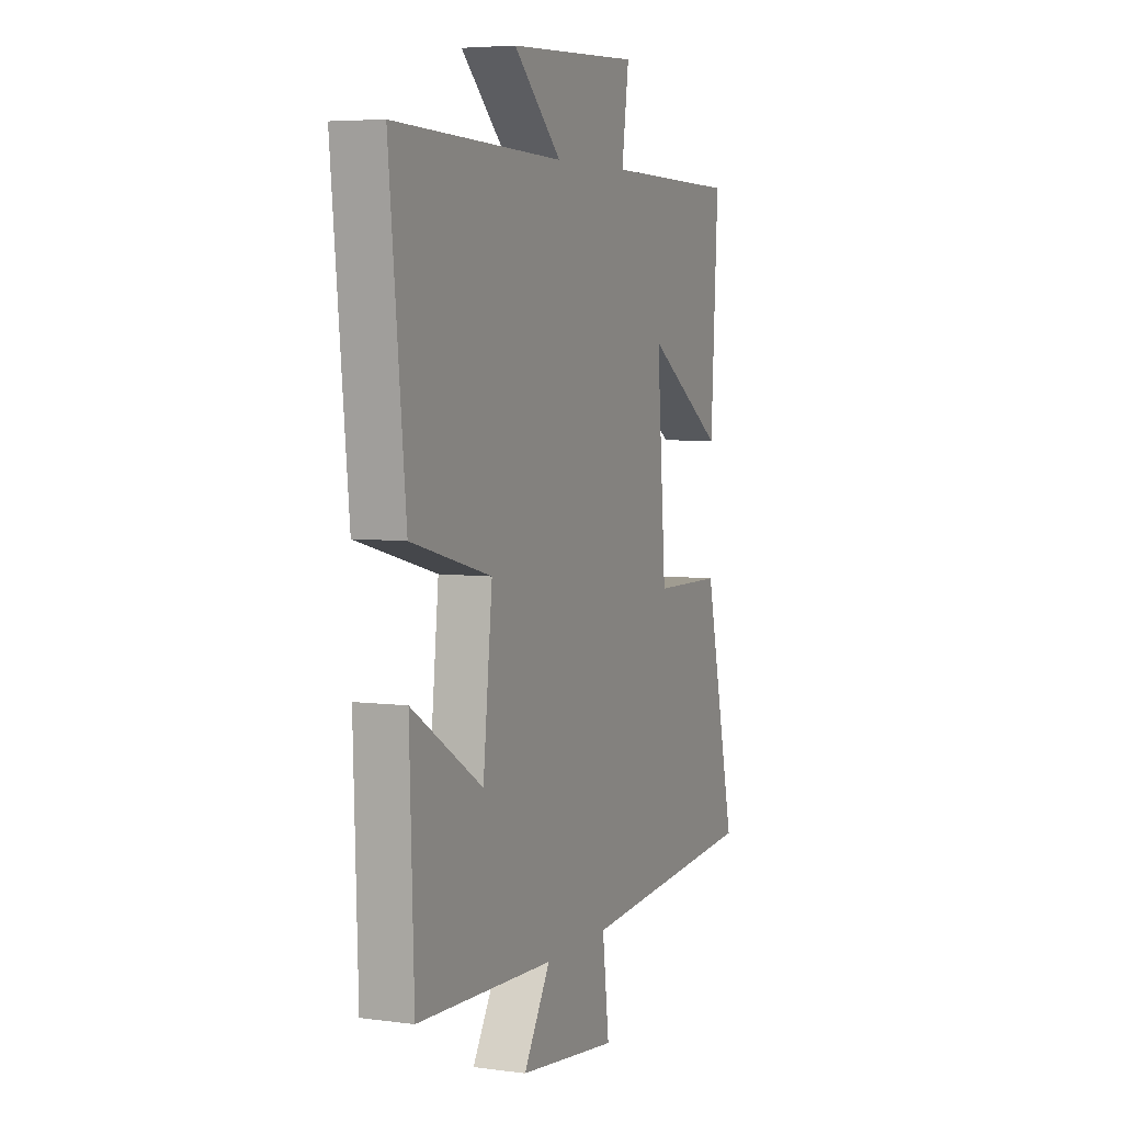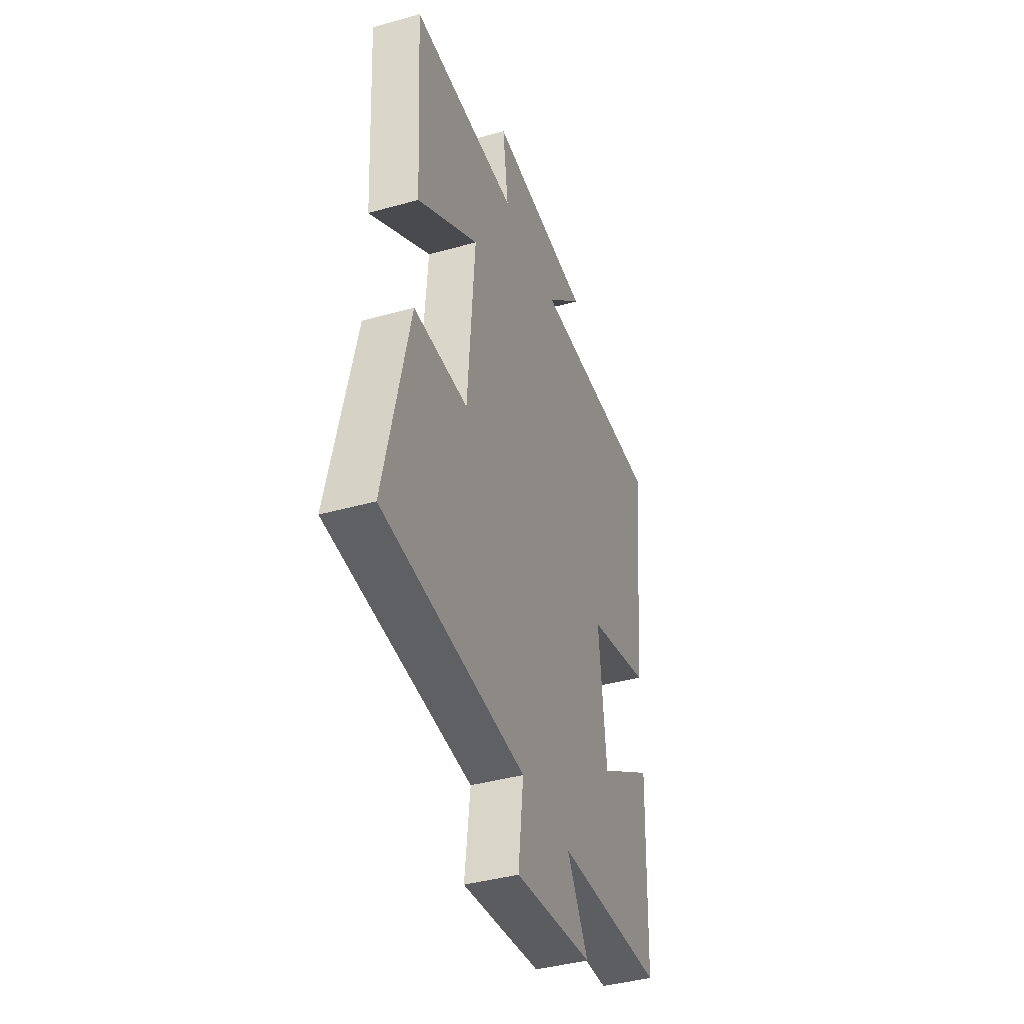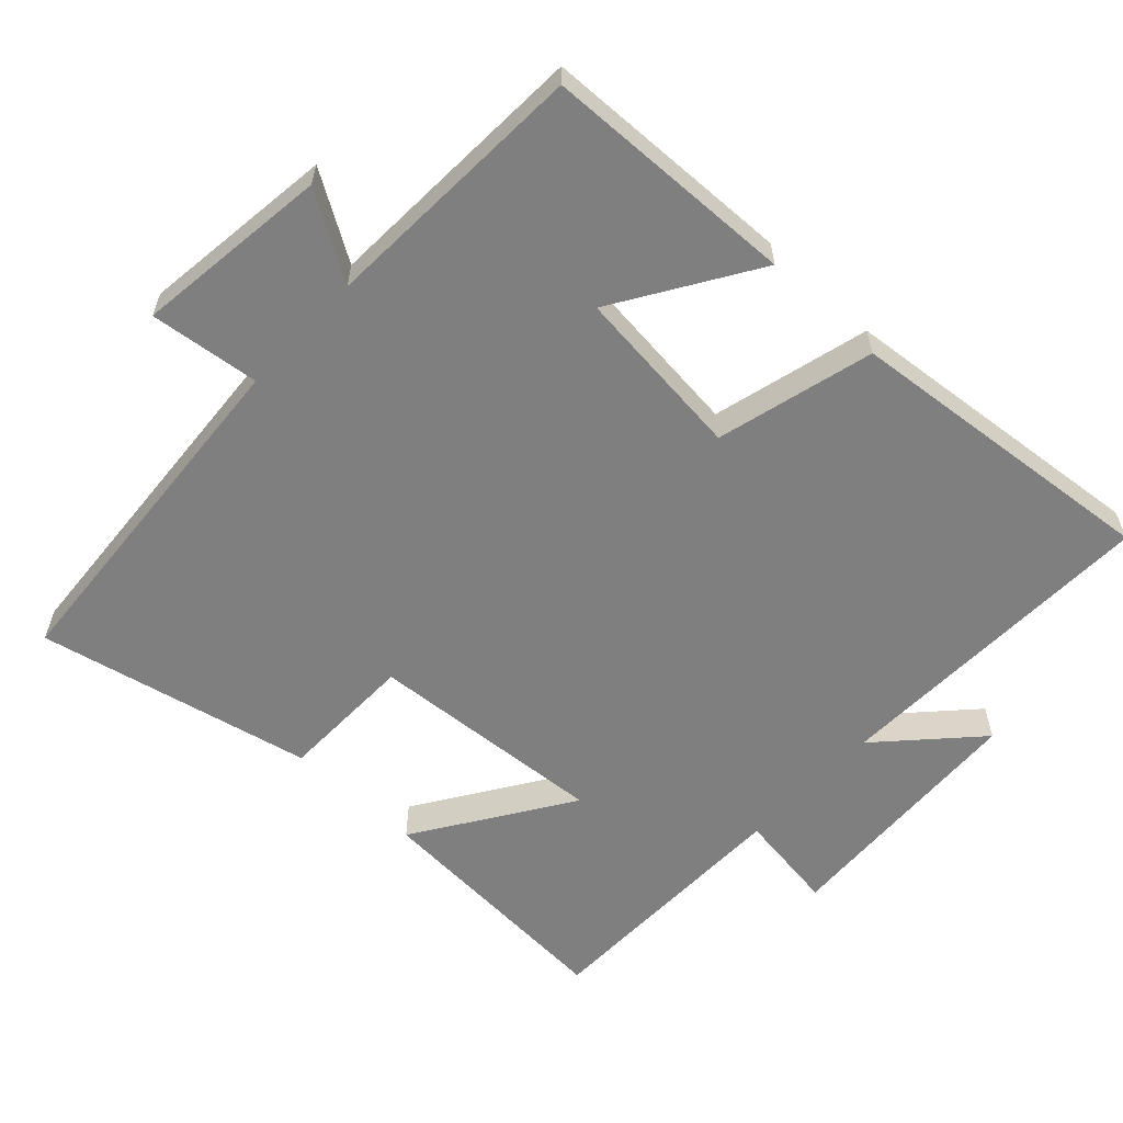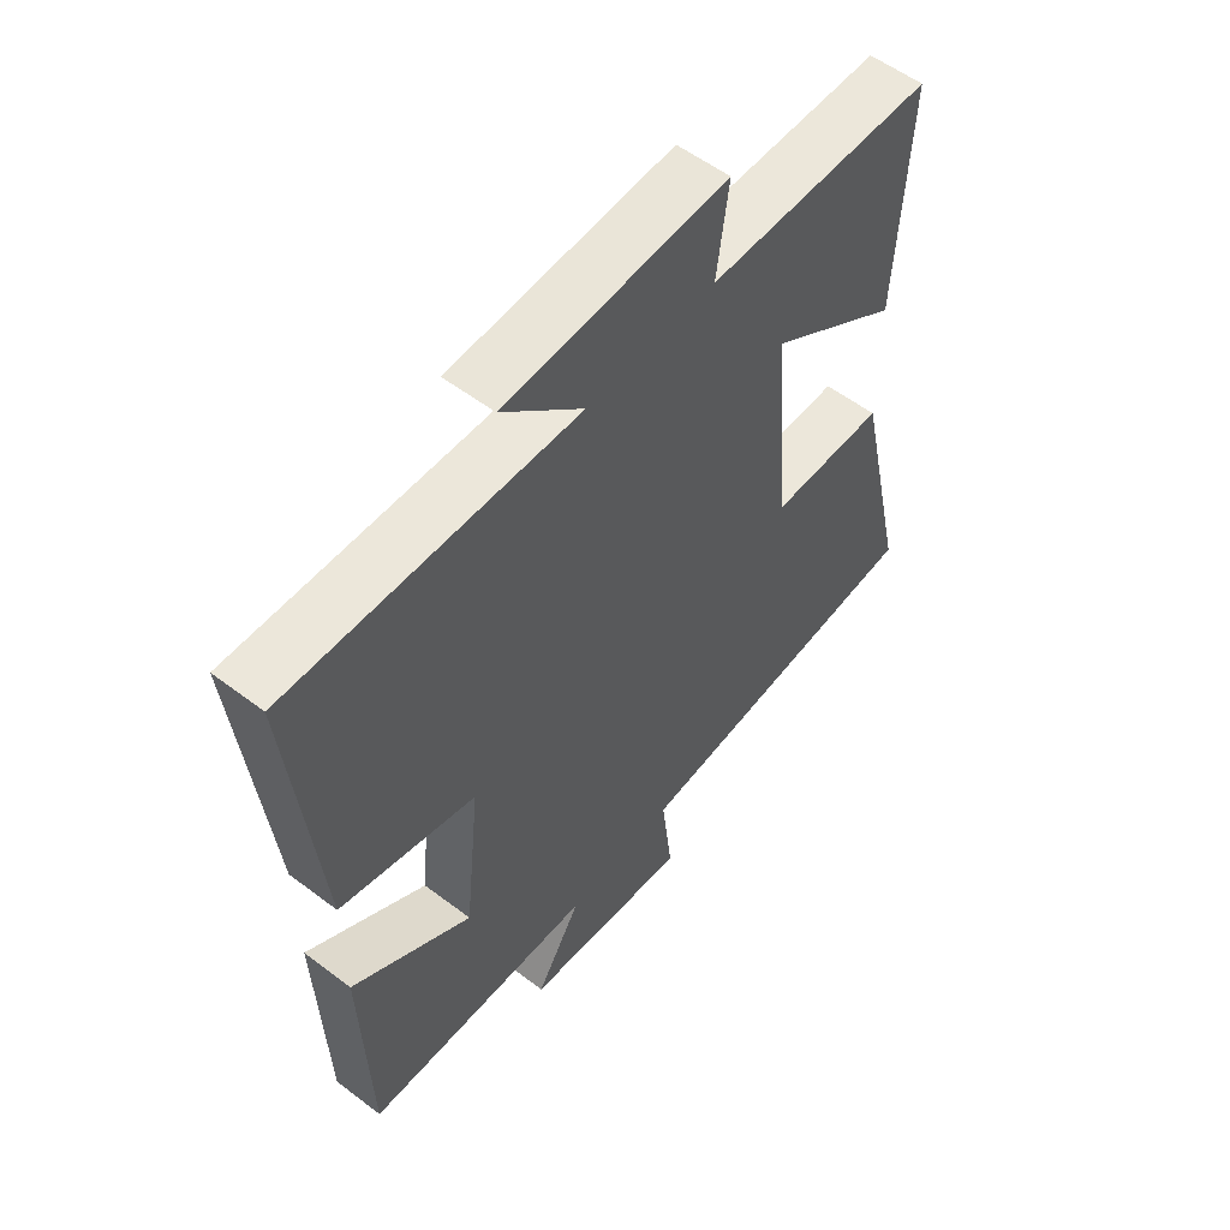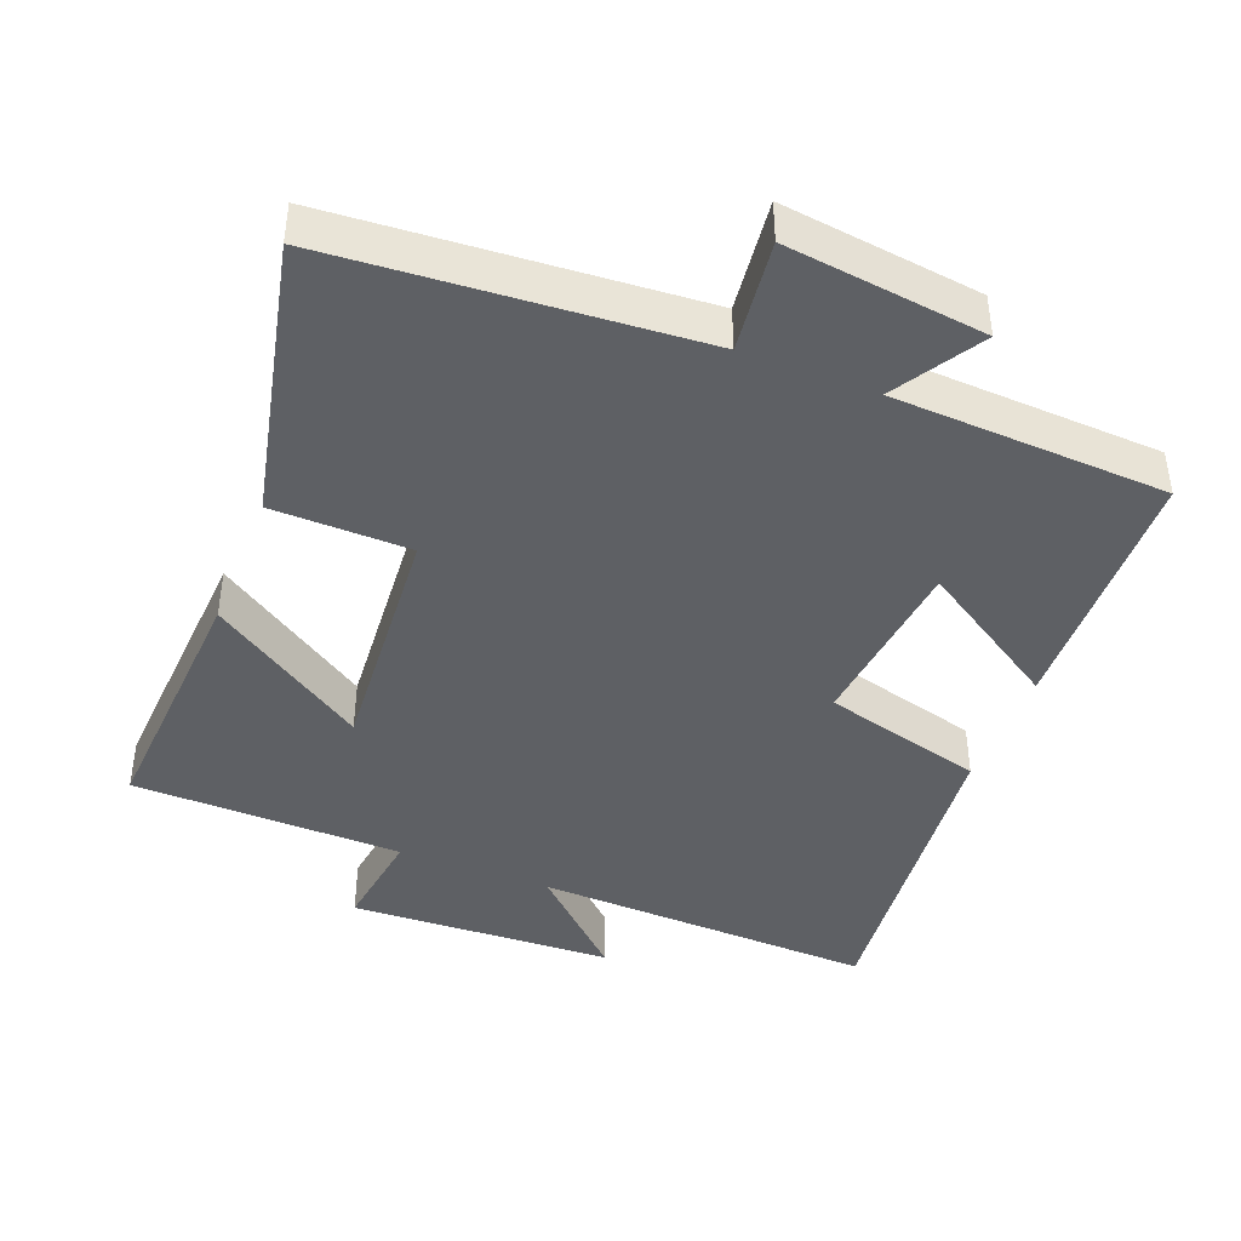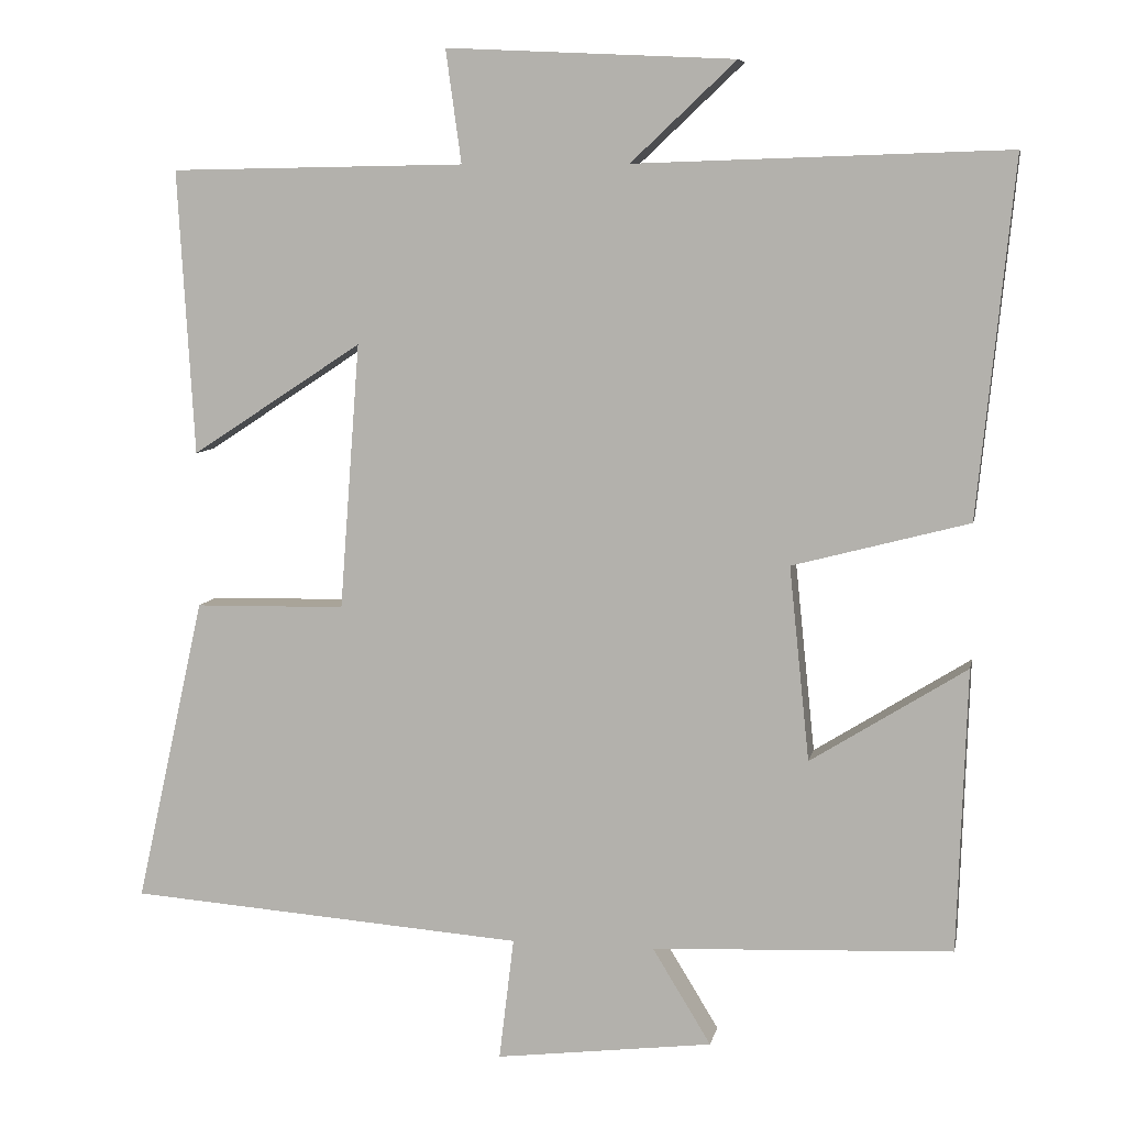
<metadata>
{"format":"obj","ext":"obj","renderer":"f3d","projection":"perspective","resolution":1024,"background":"white","views":[{"elev":5.2,"azim":-67.3,"up":"+Z"},{"elev":-40.7,"azim":108.9,"up":"+Z"},{"elev":-59.8,"azim":-133.1,"up":"+Y"},{"elev":55.7,"azim":-51.4,"up":"+Z"},{"elev":-42.8,"azim":158.5,"up":"+Y"},{"elev":7.6,"azim":-169.0,"up":"+Z"}]}
</metadata>
<code>
v 0.521 0.07 0.494
v 0.5 0.07 0.13
v 0.281 0.07 0.273
v 0.307 0.07 -0.067
v 0.5 0.07 -0.07
v 0.588 0.07 -0.462
v 0.08 0.07 -0.5
v 0.099 0.07 -0.657
v -0.179 0.07 -0.623
v -0.104 0.07 -0.5
v -0.488 0.07 -0.483
v -0.5 0.07 -0.121
v -0.301 0.07 -0.246
v -0.275 0.07 0.002
v -0.5 0.07 0.061
v -0.546 0.07 0.515
v -0.07 0.07 0.5
v -0.204 0.07 0.626
v 0.164 0.07 0.644
v 0.144 0.07 0.5
v 0.521 0 0.494
v 0.5 0 0.13
v 0.281 0 0.273
v 0.307 0 -0.067
v 0.5 0 -0.07
v 0.588 0 -0.462
v 0.08 0 -0.5
v 0.099 0 -0.657
v -0.179 0 -0.623
v -0.104 0 -0.5
v -0.488 0 -0.483
v -0.5 0 -0.121
v -0.301 0 -0.246
v -0.275 0 0.002
v -0.5 0 0.061
v -0.546 0 0.515
v -0.07 0 0.5
v -0.204 0 0.626
v 0.164 0 0.644
v 0.144 0 0.5
f 17 18 19 20
f 17 20 1
f 14 15 16 17
f 13 14 17 1
f 10 11 12 13
f 7 8 9 10
f 7 10 13
f 6 7 13
f 5 6 13
f 4 5 13
f 3 4 13
f 1 2 3
f 1 3 13
f 40 39 38 37
f 21 40 37
f 37 36 35 34
f 21 37 34 33
f 33 32 31 30
f 30 29 28 27
f 33 30 27
f 33 27 26
f 33 26 25
f 33 25 24
f 33 24 23
f 23 22 21
f 33 23 21
f 1 21 22 2
f 2 22 23 3
f 3 23 24 4
f 4 24 25 5
f 5 25 26 6
f 6 26 27 7
f 7 27 28 8
f 8 28 29 9
f 9 29 30 10
f 10 30 31 11
f 11 31 32 12
f 12 32 33 13
f 13 33 34 14
f 14 34 35 15
f 15 35 36 16
f 16 36 37 17
f 17 37 38 18
f 18 38 39 19
f 19 39 40 20
f 20 40 21 1

</code>
